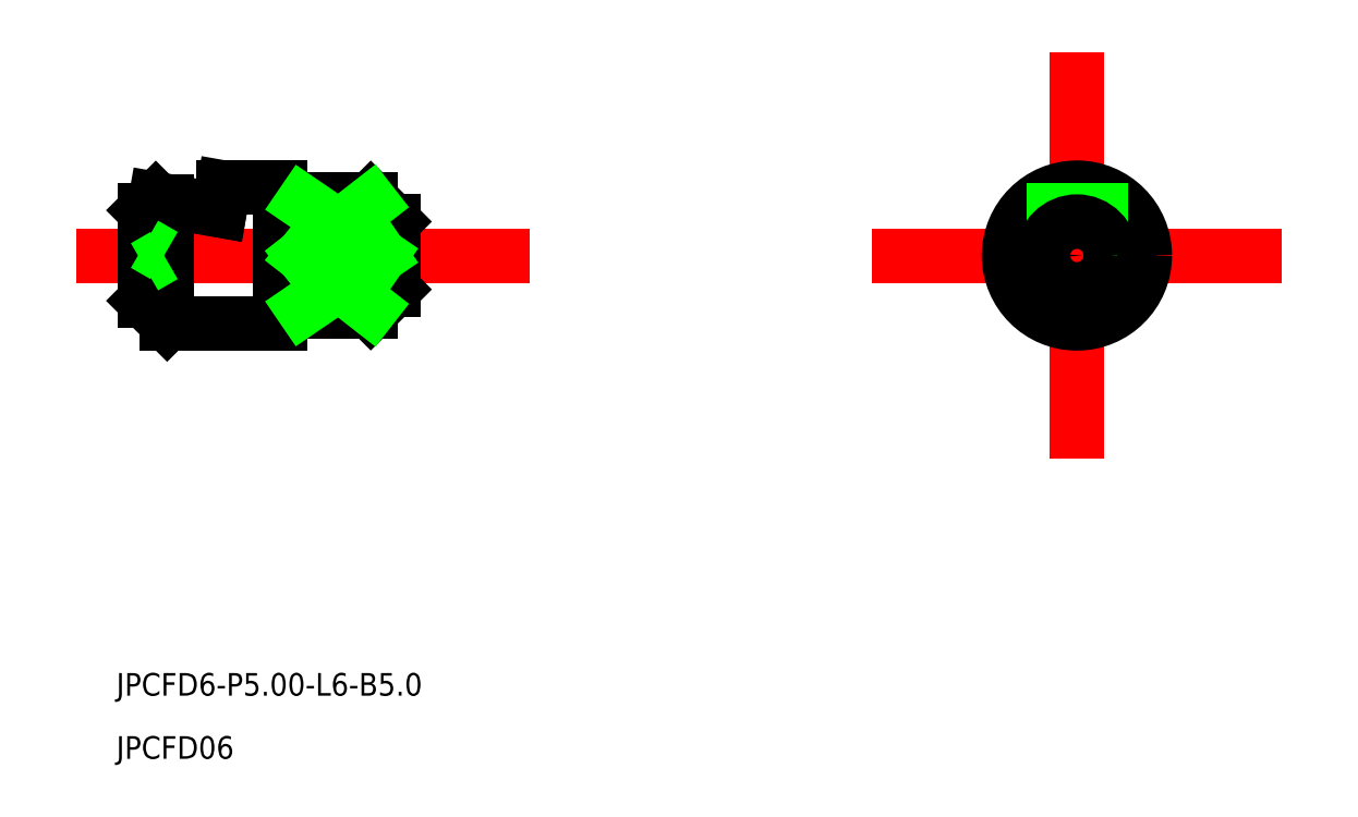
<metadata>
{"format":"dxf","ext":"dxf","renderer":"ezdxf+matplotlib","layout":"modelspace","background":"white","min_lineweight":24,"dpi":150}
</metadata>
<code>
0
SECTION
2
ENTITIES
0
TEXT
8
0
10
576.3
20
579.6
30
0
40
1
1
JPCFD6-P5-L6-B5
0
TEXT
8
0
10
576.3
20
576.8
30
0
40
1
1
JPCFD06
0
LINE
8
CENTER
10
574.5
20
599.1
30
0
11
594.5
21
599.1
31
0
0
LINE
8
0
10
577.5
20
601.1
30
0
11
577.5
21
597.1
31
0
0
LINE
8
0
10
583.5
20
602.1
30
0
11
583.5
21
596.1
31
0
0
LINE
8
0
10
588.5
20
600.6
30
0
11
588.5
21
597.6
31
0
0
LINE
8
0
10
584.5
20
601.6
30
0
11
587.5
21
601.6
31
0
0
LINE
8
0
10
584.5
20
596.6
30
0
11
587.5
21
596.6
31
0
0
LINE
8
0
10
583.5
20
602.1
30
0
11
581
21
602.1
31
0
0
LINE
8
0
10
583.5
20
596.1
30
0
11
578.5
21
596.1
31
0
0
LINE
8
0
10
584.5
20
601.6
30
0
11
584.5
21
596.6
31
0
0
LINE
8
0
10
583.5
20
601.4
30
0
11
584.5
21
601.4
31
0
0
LINE
8
0
10
583.5
20
596.8
30
0
11
584.5
21
596.8
31
0
0
LINE
8
0
10
581
20
602.1
30
0
11
580.9
21
601.1
31
0
0
LINE
8
0
10
580.9
20
601.1
30
0
11
578
21
601.6
31
0
0
LINE
8
0
10
578
20
601.6
30
0
11
577.5
21
601.1
31
0
0
LINE
8
0
10
578.5
20
596.1
30
0
11
577.5
21
597.1
31
0
0
LINE
8
0
10
578.5
20
601.5
30
0
11
578.5
21
596.1
31
0
0
LINE
8
CENTER
10
609.7
20
599.1
30
0
11
627.8
21
599.1
31
0
0
LINE
8
CENTER
10
618.8
20
590.1
30
0
11
618.8
21
608.1
31
0
0
ARC
8
0
10
618.8
20
599.1
30
0
40
2.5
50
107.5
51
252.5
0
CIRCLE
8
0
10
618.8
20
599.1
30
0
40
0.25
0
LINE
8
0
10
588.5
20
599.4
30
0
11
588.1
21
599.1
31
0
0
LINE
8
0
10
588.5
20
598.9
30
0
11
588.1
21
599.1
31
0
0
LINE
8
0
10
577.5
20
599.6
30
0
11
578.4
21
599.1
31
0
0
LINE
8
0
10
577.5
20
598.6
30
0
11
578.4
21
599.1
31
0
0
LINE
8
0
10
588
20
599.1
30
0
11
584.5
21
599.1
31
0
0
ARC
8
0
10
586.8
20
600.1
30
0
40
1.56
50
320.6
51
59.99
0
ARC
8
0
10
586.8
20
598.1
30
0
40
1.56
50
300
51
39.45
0
LINE
8
0
10
587.5
20
601.4
30
0
11
584.5
21
601.4
31
0
0
LINE
8
0
10
587.5
20
596.8
30
0
11
584.5
21
596.8
31
0
0
LINE
8
0
10
619.5
20
601.5
30
0
11
620.9
21
599.1
31
0
0
LINE
8
0
10
618
20
601.5
30
0
11
616.6
21
599.1
31
0
0
LINE
8
0
10
619.5
20
596.7
30
0
11
620.9
21
599.1
31
0
0
LINE
8
0
10
618
20
596.7
30
0
11
616.6
21
599.1
31
0
0
ARC
8
0
10
618.8
20
599.1
30
0
40
2.5
50
287.5
51
72.54
0
ARC
8
0
10
618.8
20
599.1
30
0
40
2.5
50
252.5
51
287.5
0
ARC
8
0
10
618.8
20
599.1
30
0
40
2.5
50
72.54
51
107.5
0
CIRCLE
8
0
10
618.8
20
599.1
30
0
40
3
0
LINE
8
0
10
616.5
20
601.1
30
0
11
621
21
601.1
31
0
0
LINE
8
0
10
587.5
20
601.6
30
0
11
588.5
21
600.6
31
0
0
LINE
8
0
10
588.5
20
597.6
30
0
11
587.5
21
596.6
31
0
0
LINE
8
0
10
587.5
20
601.6
30
0
11
587.5
21
596.6
31
0
0
LINE
8
0
10
588
20
599.1
30
0
11
584.5
21
601.4
31
0
0
LINE
8
0
10
587.5
20
601.4
30
0
11
584.5
21
599.1
31
0
0
LINE
8
0
10
584.5
20
599.1
30
0
11
587.5
21
596.8
31
0
0
LINE
8
0
10
588
20
599.1
30
0
11
584.5
21
596.8
31
0
0
CIRCLE
8
0
10
618.8
20
599.1
30
0
40
1.5
0
ENDSEC
0
EOF

</code>
